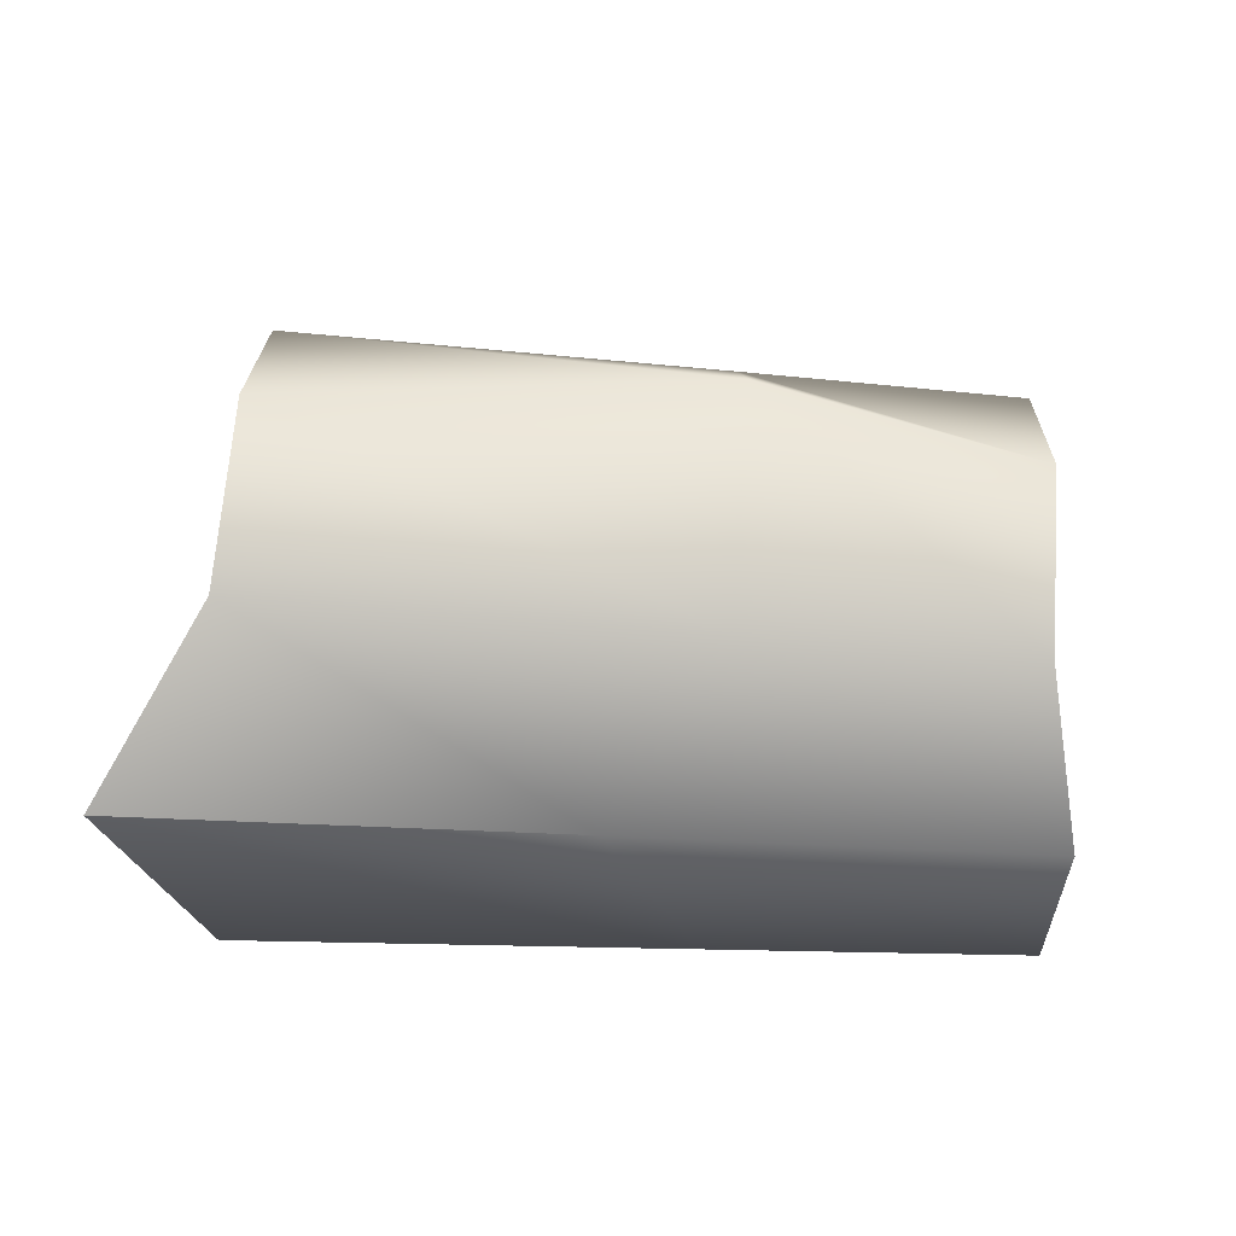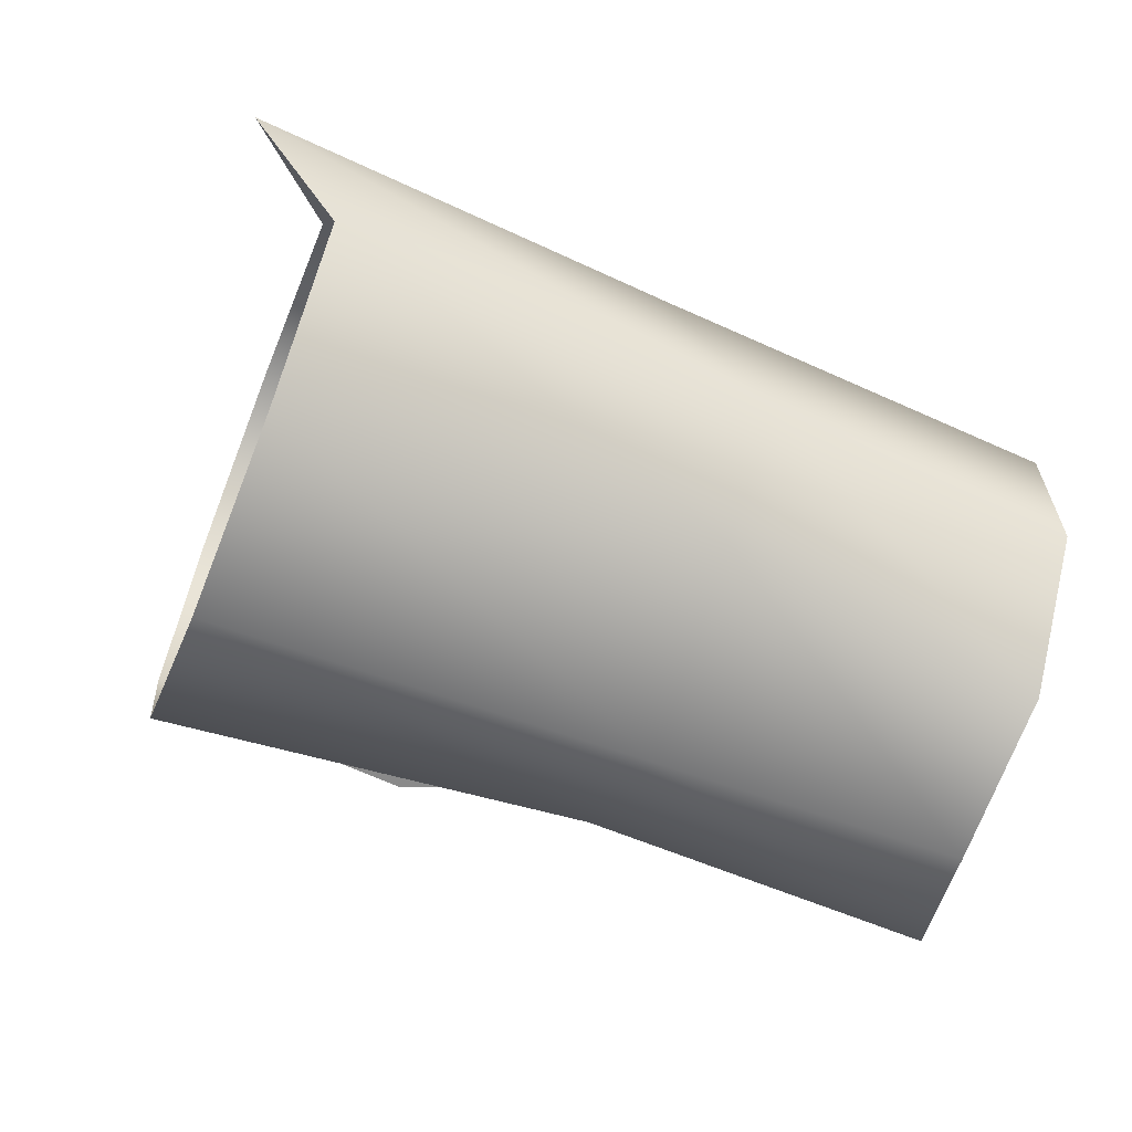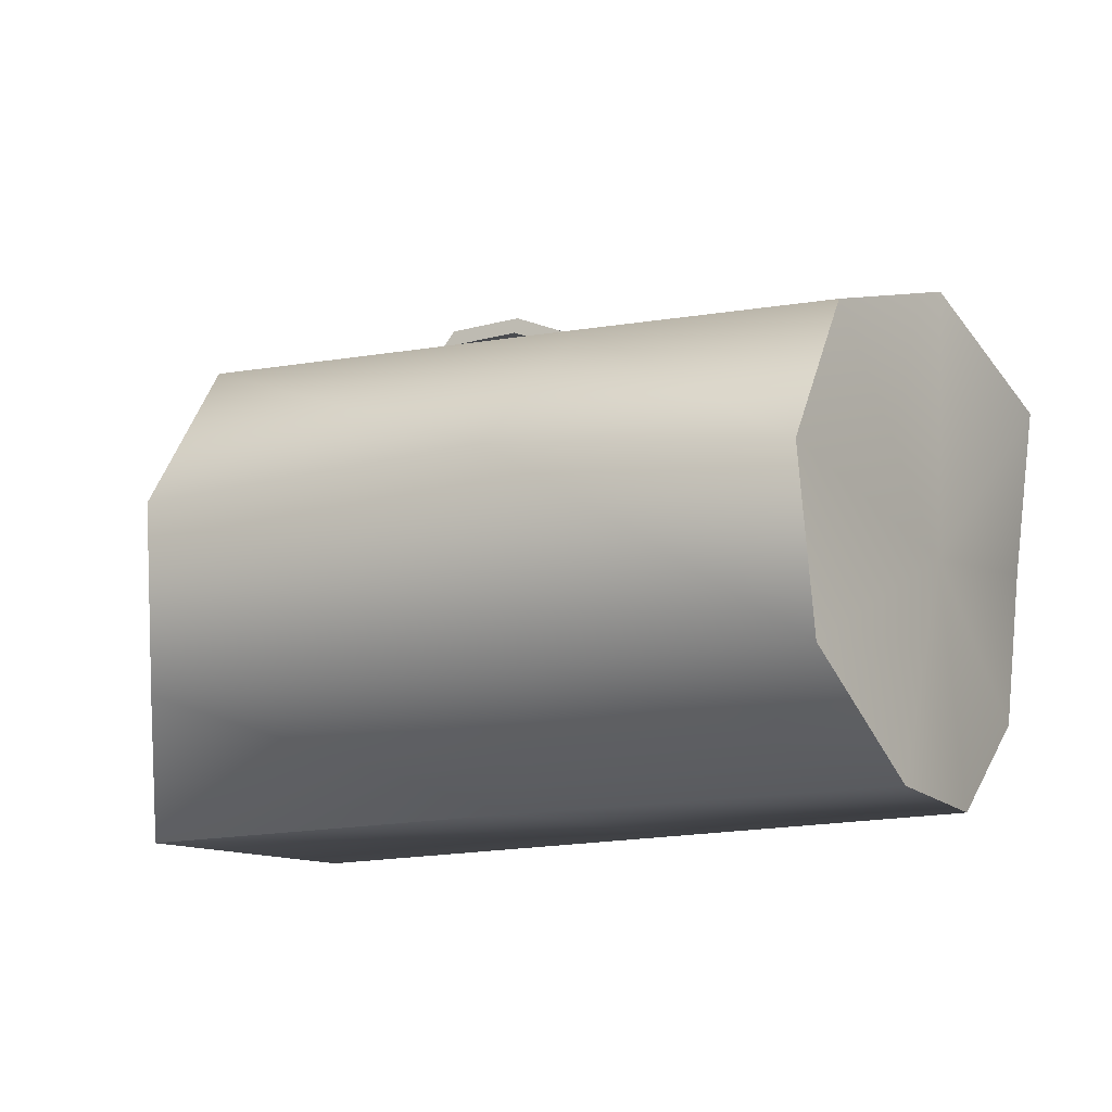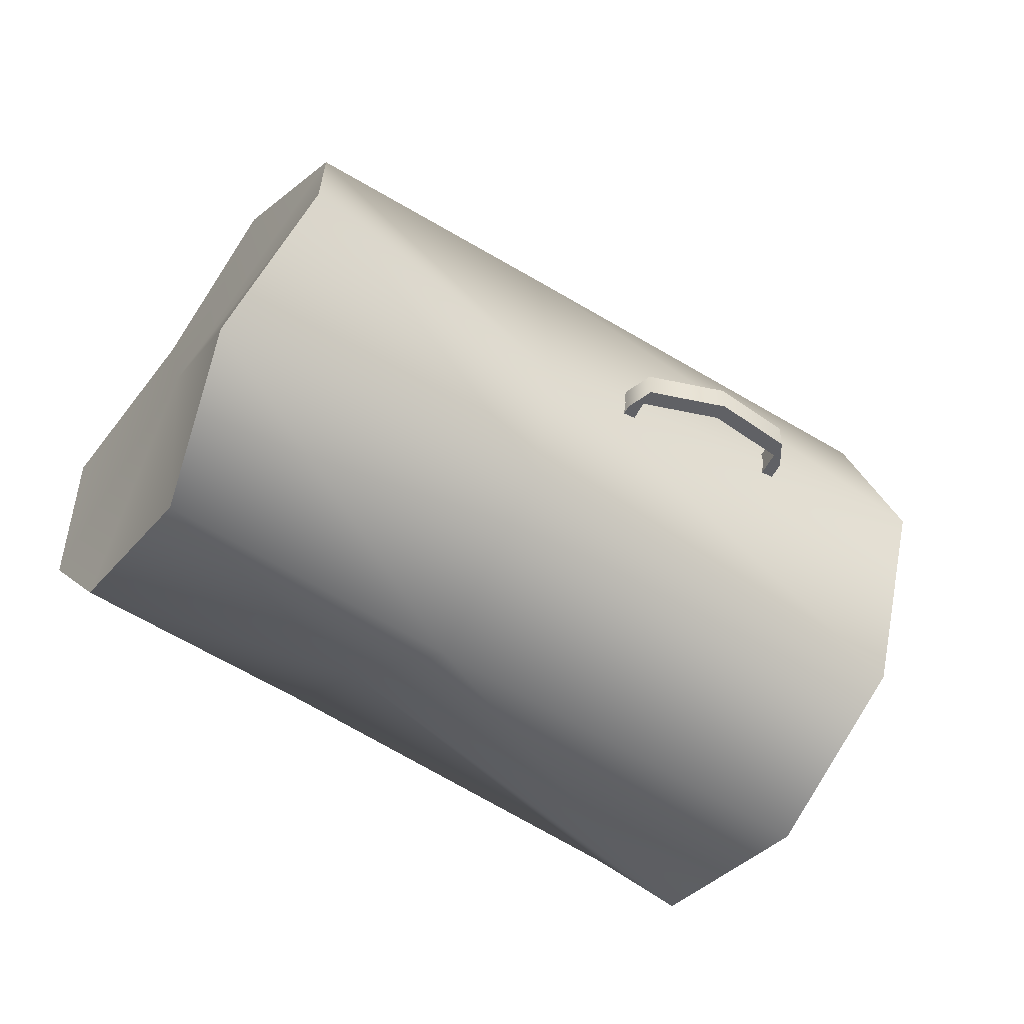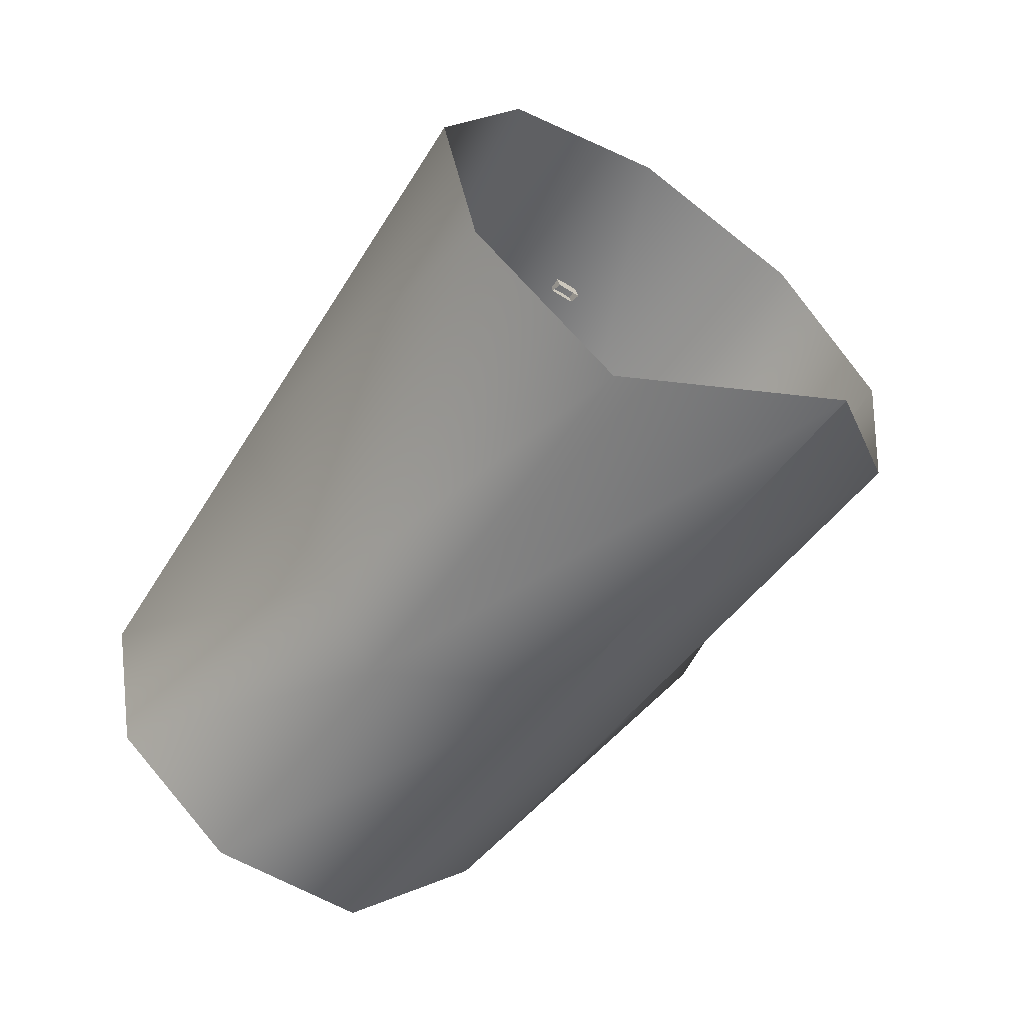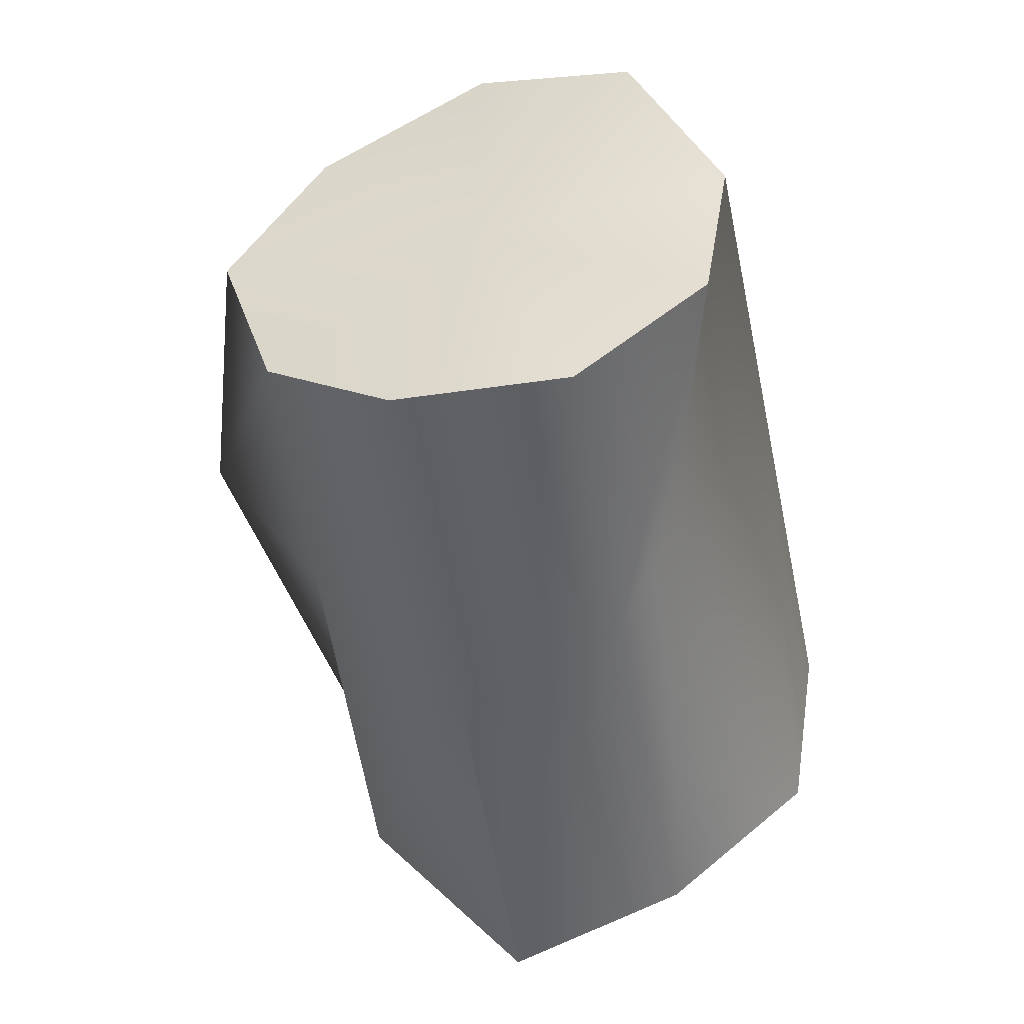
<metadata>
{"format":"obj","ext":"obj","renderer":"f3d","projection":"perspective","resolution":1024,"background":"white","views":[{"elev":-37.3,"azim":-2.7,"up":"+Y"},{"elev":-63.6,"azim":-25.1,"up":"+Z"},{"elev":-15.7,"azim":28.6,"up":"+Y"},{"elev":-49.1,"azim":141.6,"up":"+Z"},{"elev":-53.0,"azim":-124.5,"up":"+Y"},{"elev":-49.3,"azim":99.1,"up":"+Y"}]}
</metadata>
<code>
v 0.2368 0.2561 -0.09822
v 0.2067 0.1674 -0.1501
v 0.01824 0.1791 -0.1595
v 0.02333 0.2746 -0.08113
v 0.2013 0.06544 -0.1321
v 0.01246 0.0705 -0.08887
v 0.1978 -0.00113 -0.05262
v 0.00868 -0.000373 -0.05577
v 0.1978 -0.00113 0.0511
v -0.05134 0.002042 0.05464
v 0.1796 0.06632 0.1305
v 0.01246 0.0705 0.1392
v 0.1851 0.1706 0.1646
v 0.01832 0.1804 0.2124
v 0.1904 0.27 0.1072
v 0.02371 0.2816 0.1093
v 0.2143 0.3083 -0.000761
v 0.02465 0.2922 -0.000568
v 0.2053 0.1411 -0.000761
v -0.2388 0.34 -0.000297
v -0.241 0.2991 0.1123
v -0.2465 0.1954 0.1722
v -0.2528 0.0776 0.1514
v -0.3169 0.003106 0.05962
v -0.2569 0.00069 -0.06021
v -0.2528 0.0776 -0.152
v -0.2465 0.1954 -0.1728
v -0.241 0.2991 -0.1129
v -0.0758 0.343 -0.008353
v -0.0758 0.343 0.00776
v -0.03145 0.3226 0.00776
v -0.03145 0.3226 -0.008353
v -0.07815 0.3331 0.00776
v -0.0338 0.3127 0.00776
v -0.07815 0.3331 -0.008353
v -0.0338 0.3127 -0.008353
v -0.1274 0.3329 -0.008353
v -0.1274 0.3329 0.00776
v -0.1251 0.3428 0.00776
v -0.1251 0.3428 -0.008353
v -0.1361 0.3291 -0.008353
v -0.1325 0.3115 -0.008353
v -0.1412 0.3077 -0.008353
v -0.1325 0.3115 0.00776
v -0.1361 0.3291 0.00776
v -0.1412 0.3077 0.00776
v -0.03937 0.2893 -0.008353
v -0.03937 0.2893 0.00776
v -0.02791 0.3048 -0.008353
v -0.03347 0.2814 -0.008353
v -0.02791 0.3048 0.00776
v -0.03347 0.2814 0.00776
g polySurface15
f 1 2 3 4
f 2 5 6 3
f 5 7 8 6
f 7 9 10 8
f 9 11 12 10
f 11 13 14 12
f 13 15 16 14
f 15 17 18 16
f 17 1 4 18
f 2 1 19
f 5 2 19
f 7 5 19
f 9 7 19
f 11 9 19
f 13 11 19
f 15 13 19
f 17 15 19
f 1 17 19
f 16 18 20 21
f 14 16 21 22
f 12 14 22 23
f 10 12 23 24
f 8 10 24 25
f 6 8 25 26
f 3 6 26 27
f 4 3 27 28
f 18 4 28 20
f 29 30 31 32
f 30 33 34 31
f 33 35 36 34
f 29 32 36 35
f 37 35 33 38
f 39 38 33 30
f 40 39 30 29
f 37 40 29 35
f 41 37 42 43
f 37 38 44 42
f 38 45 46 44
f 45 41 43 46
f 34 36 47 48
f 36 49 50 47
f 49 51 52 50
f 51 34 48 52
f 39 40 41 45
f 39 45 38
f 41 40 37
f 34 51 31
f 32 31 51 49
f 32 49 36

</code>
